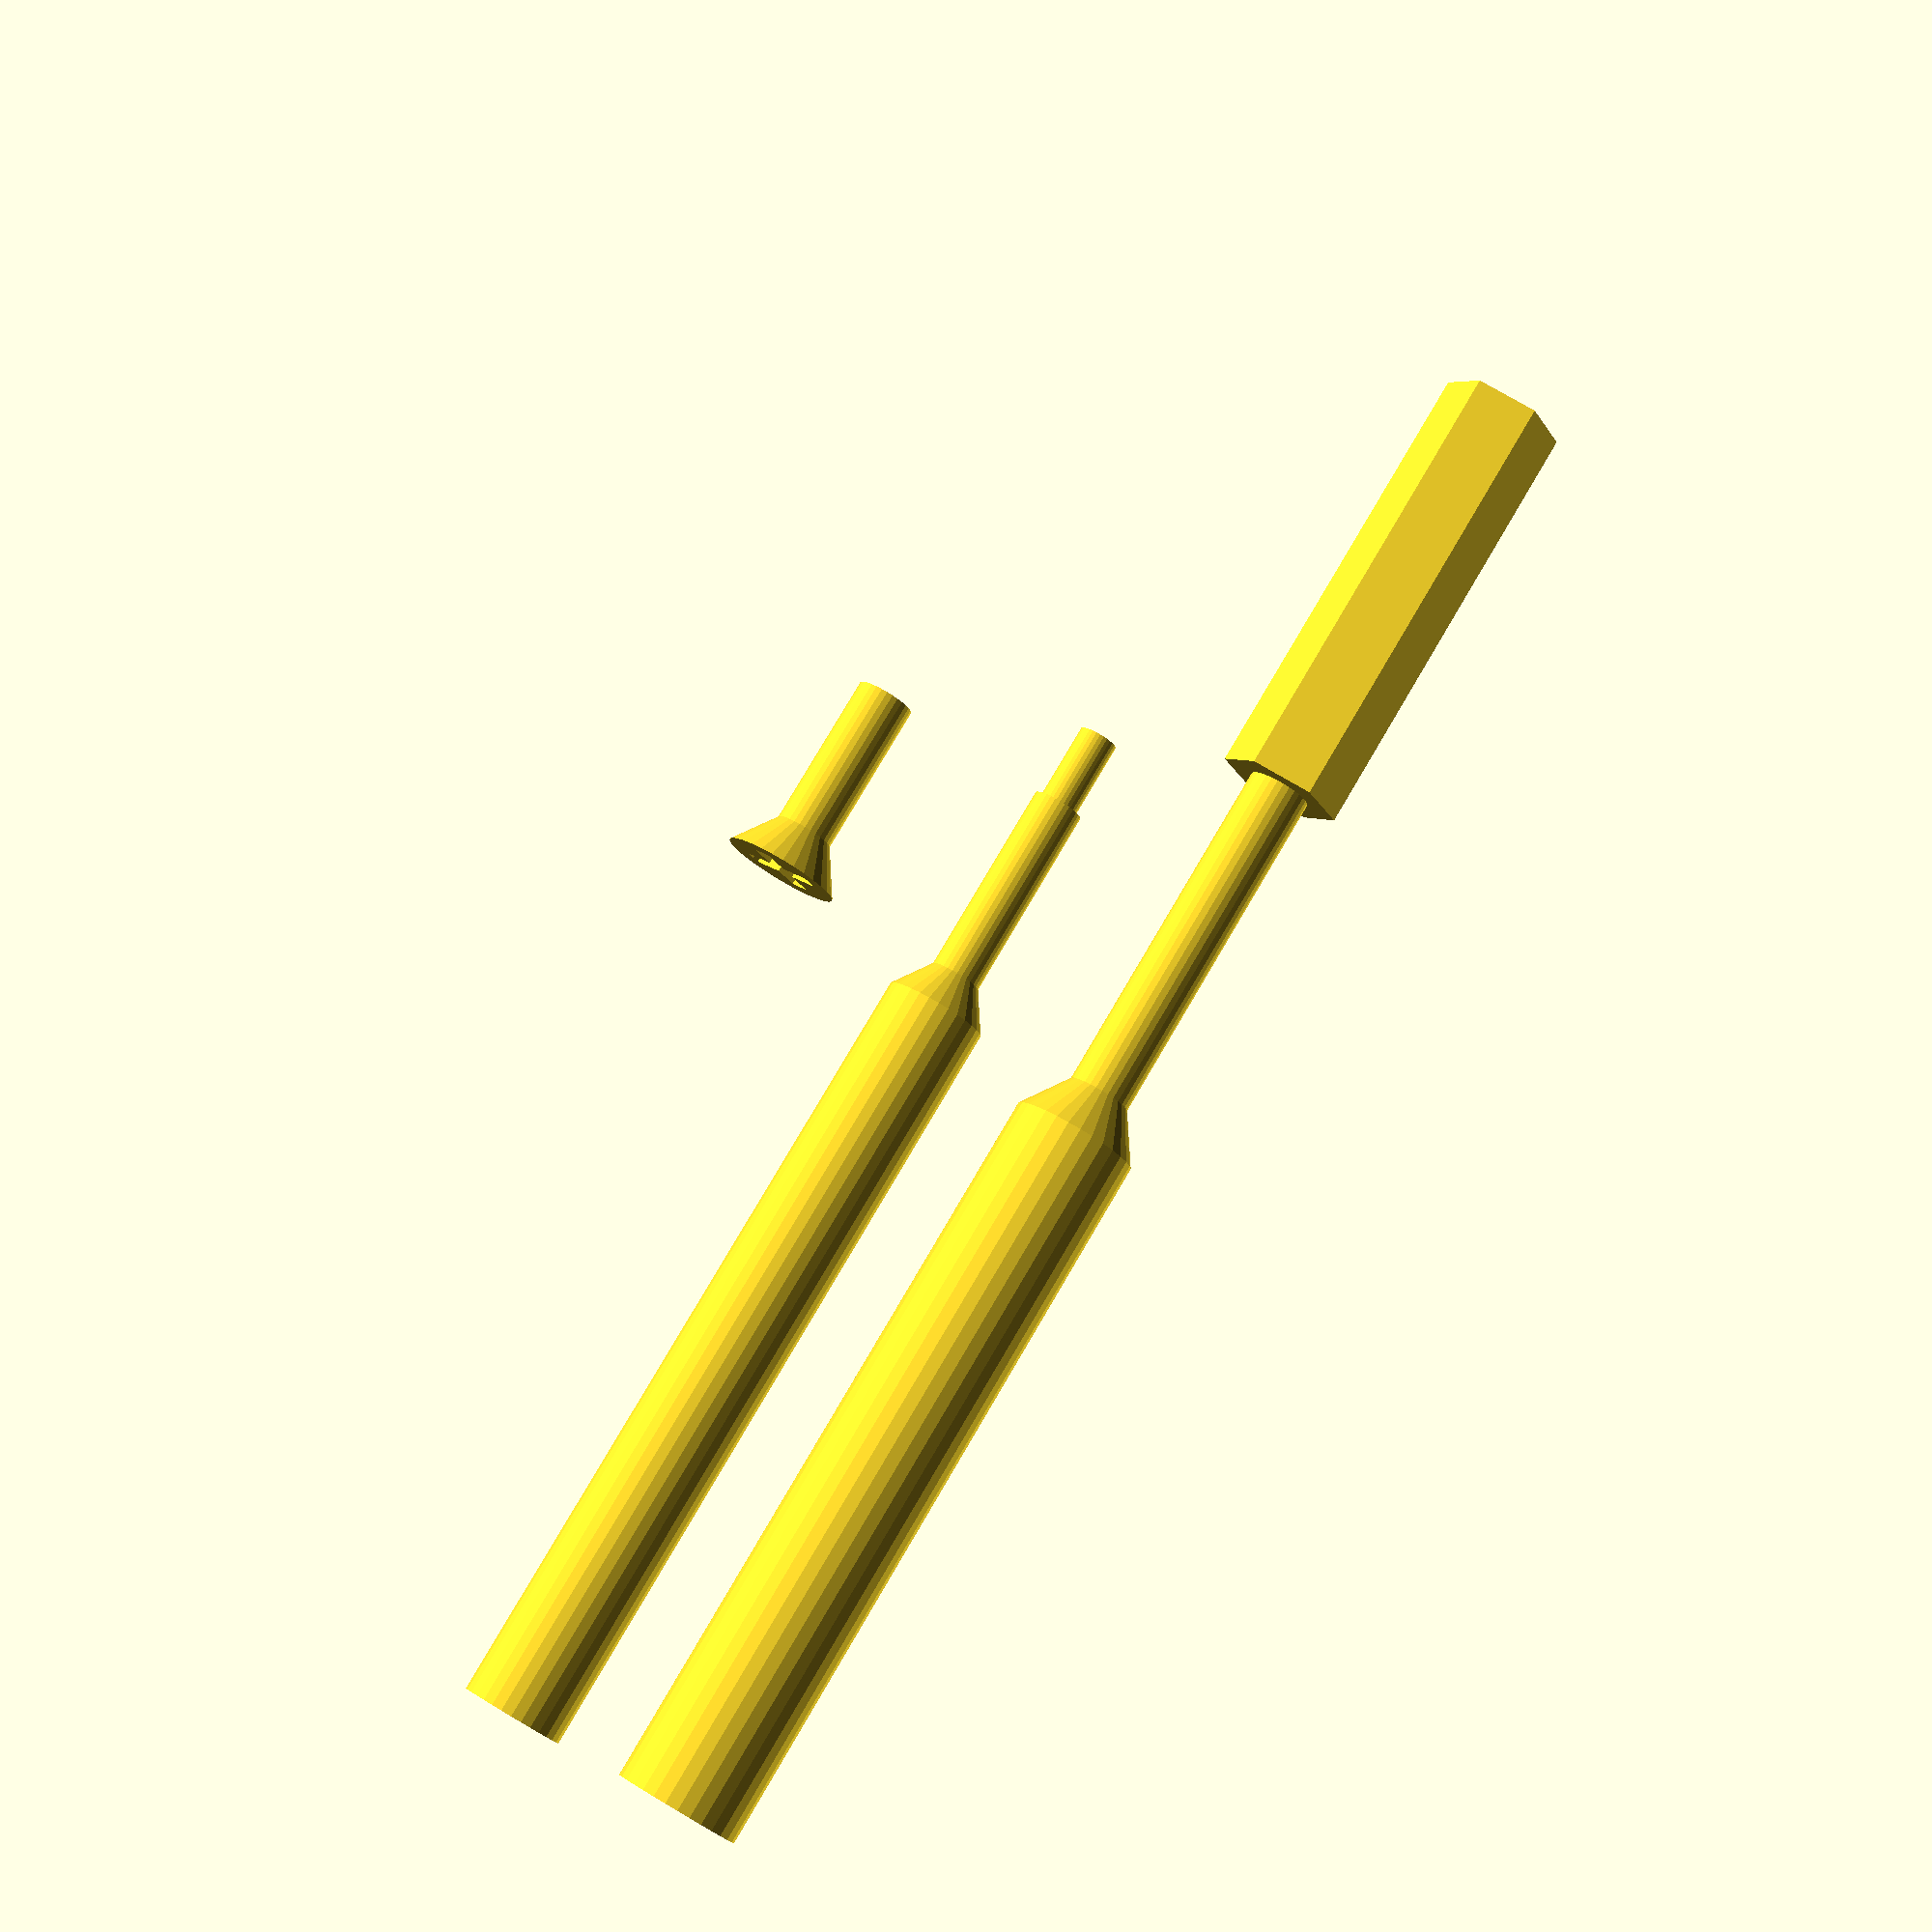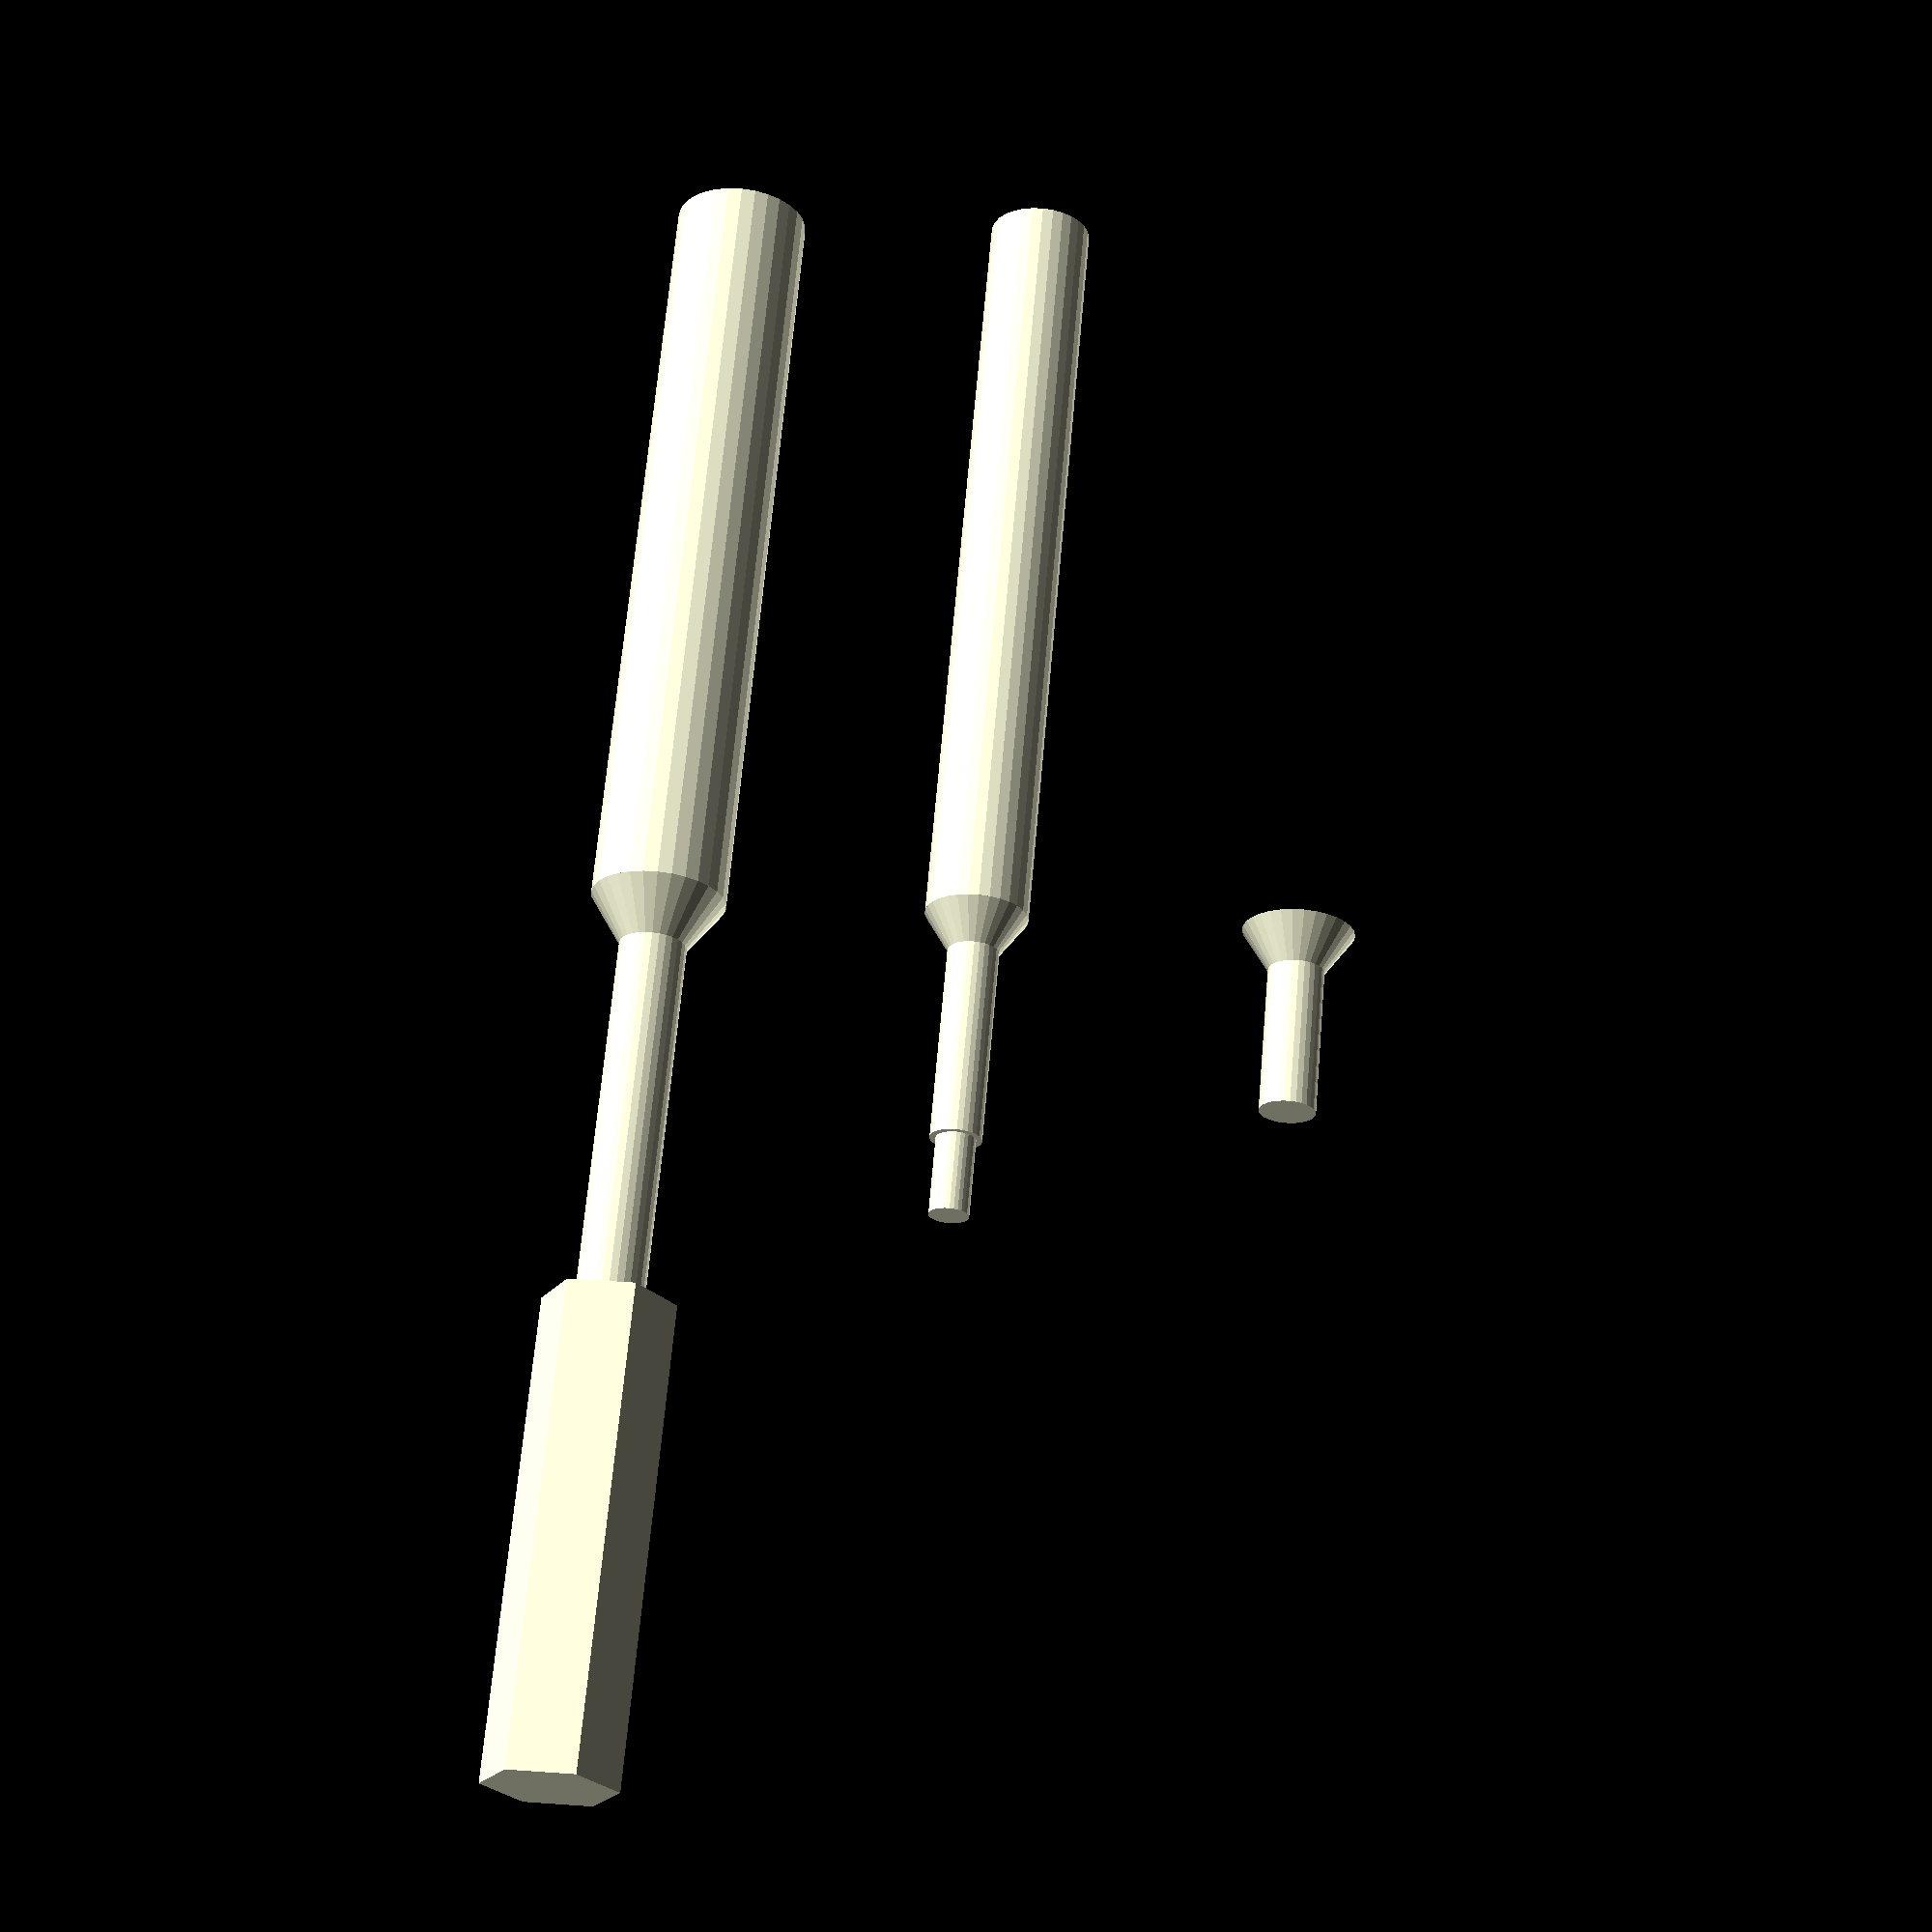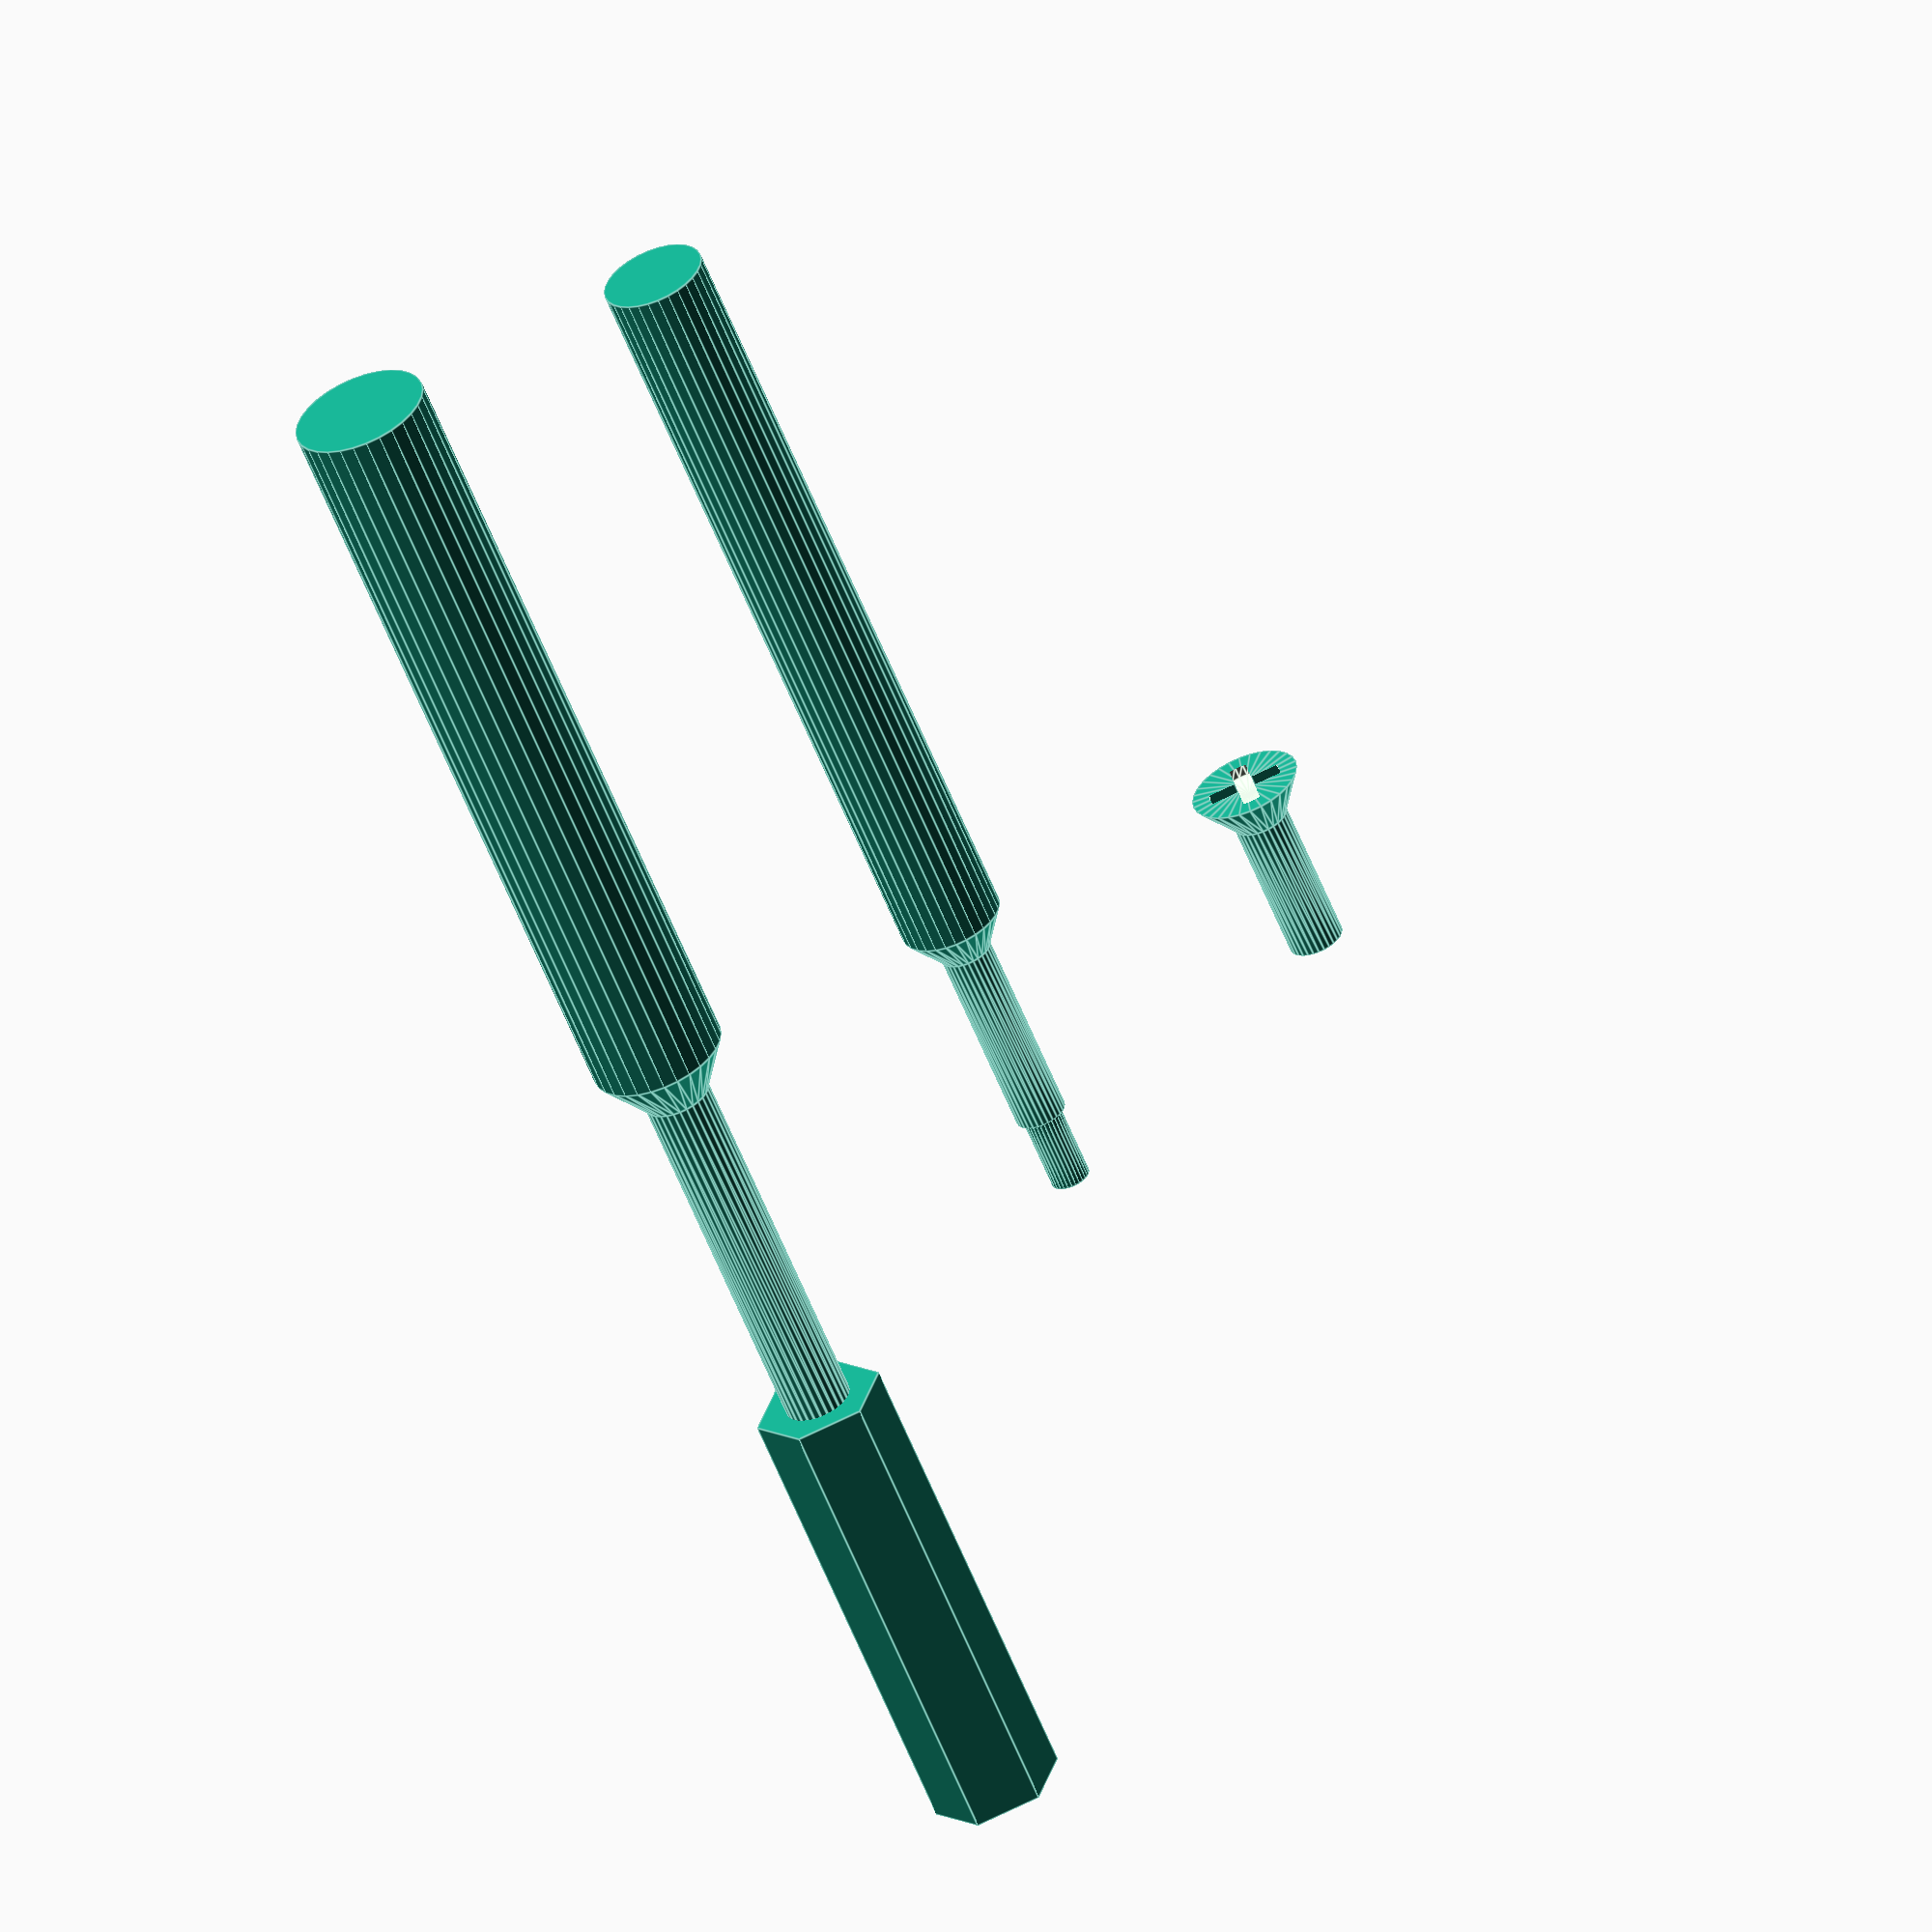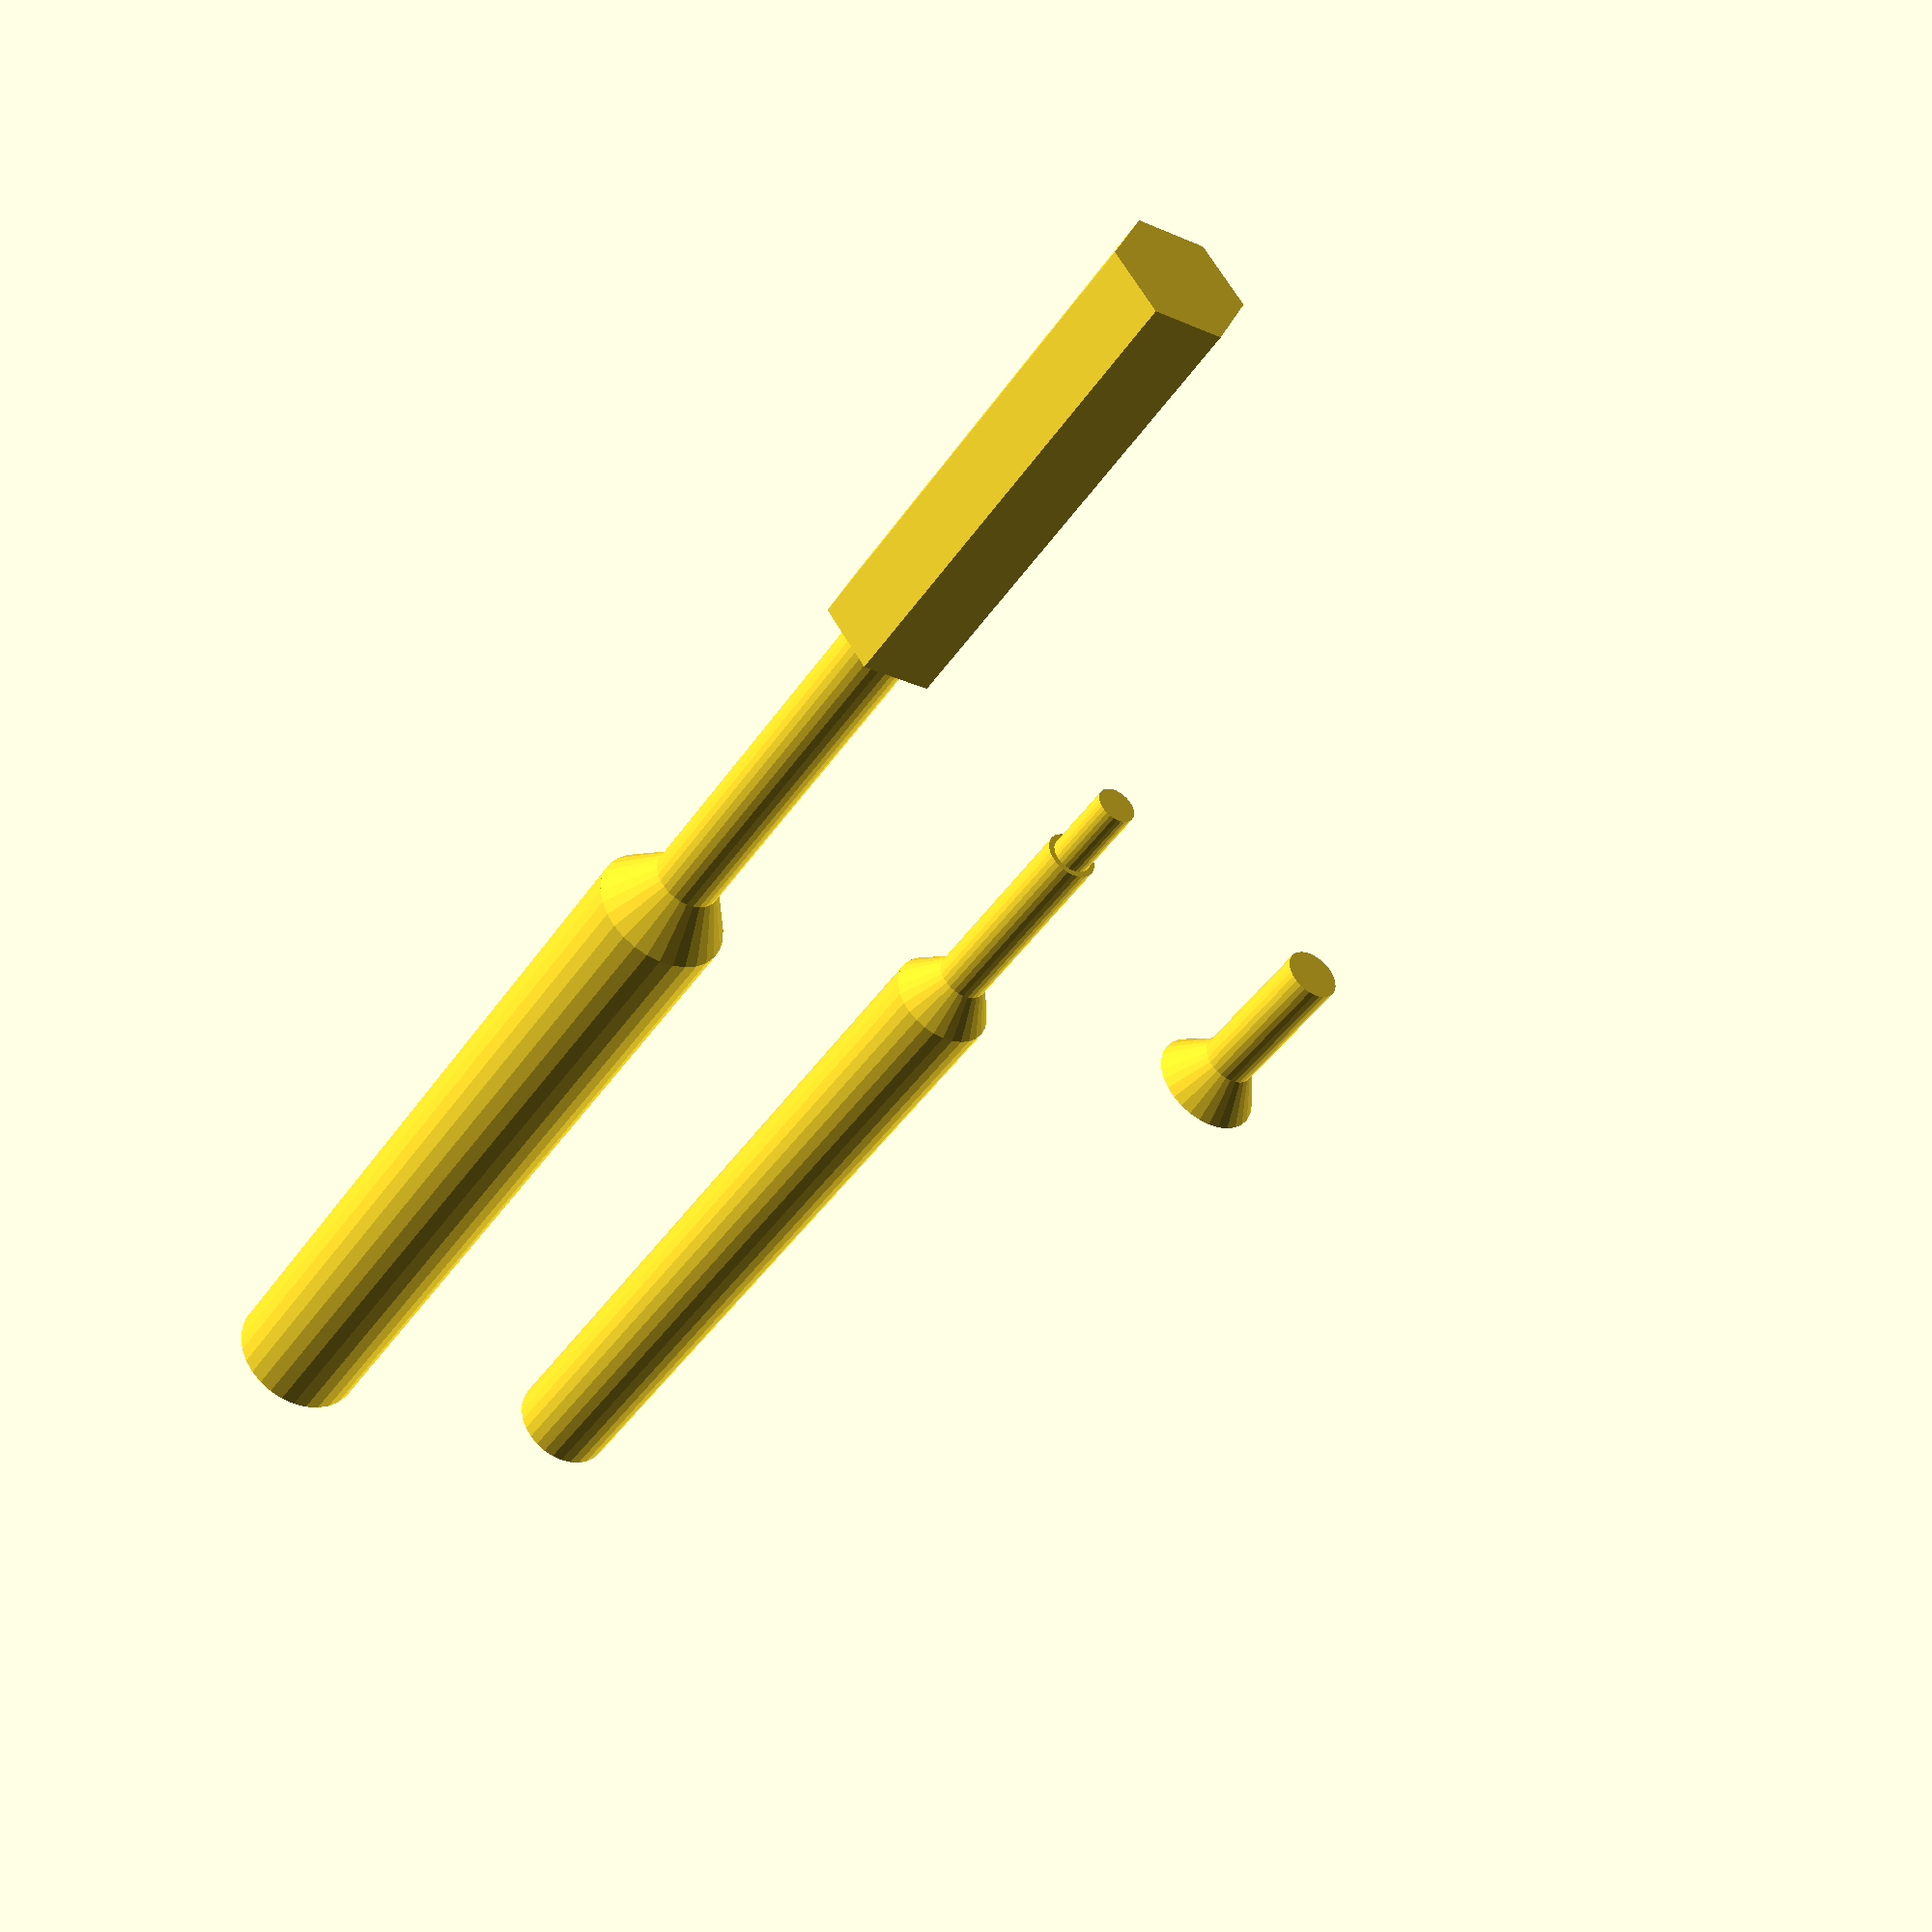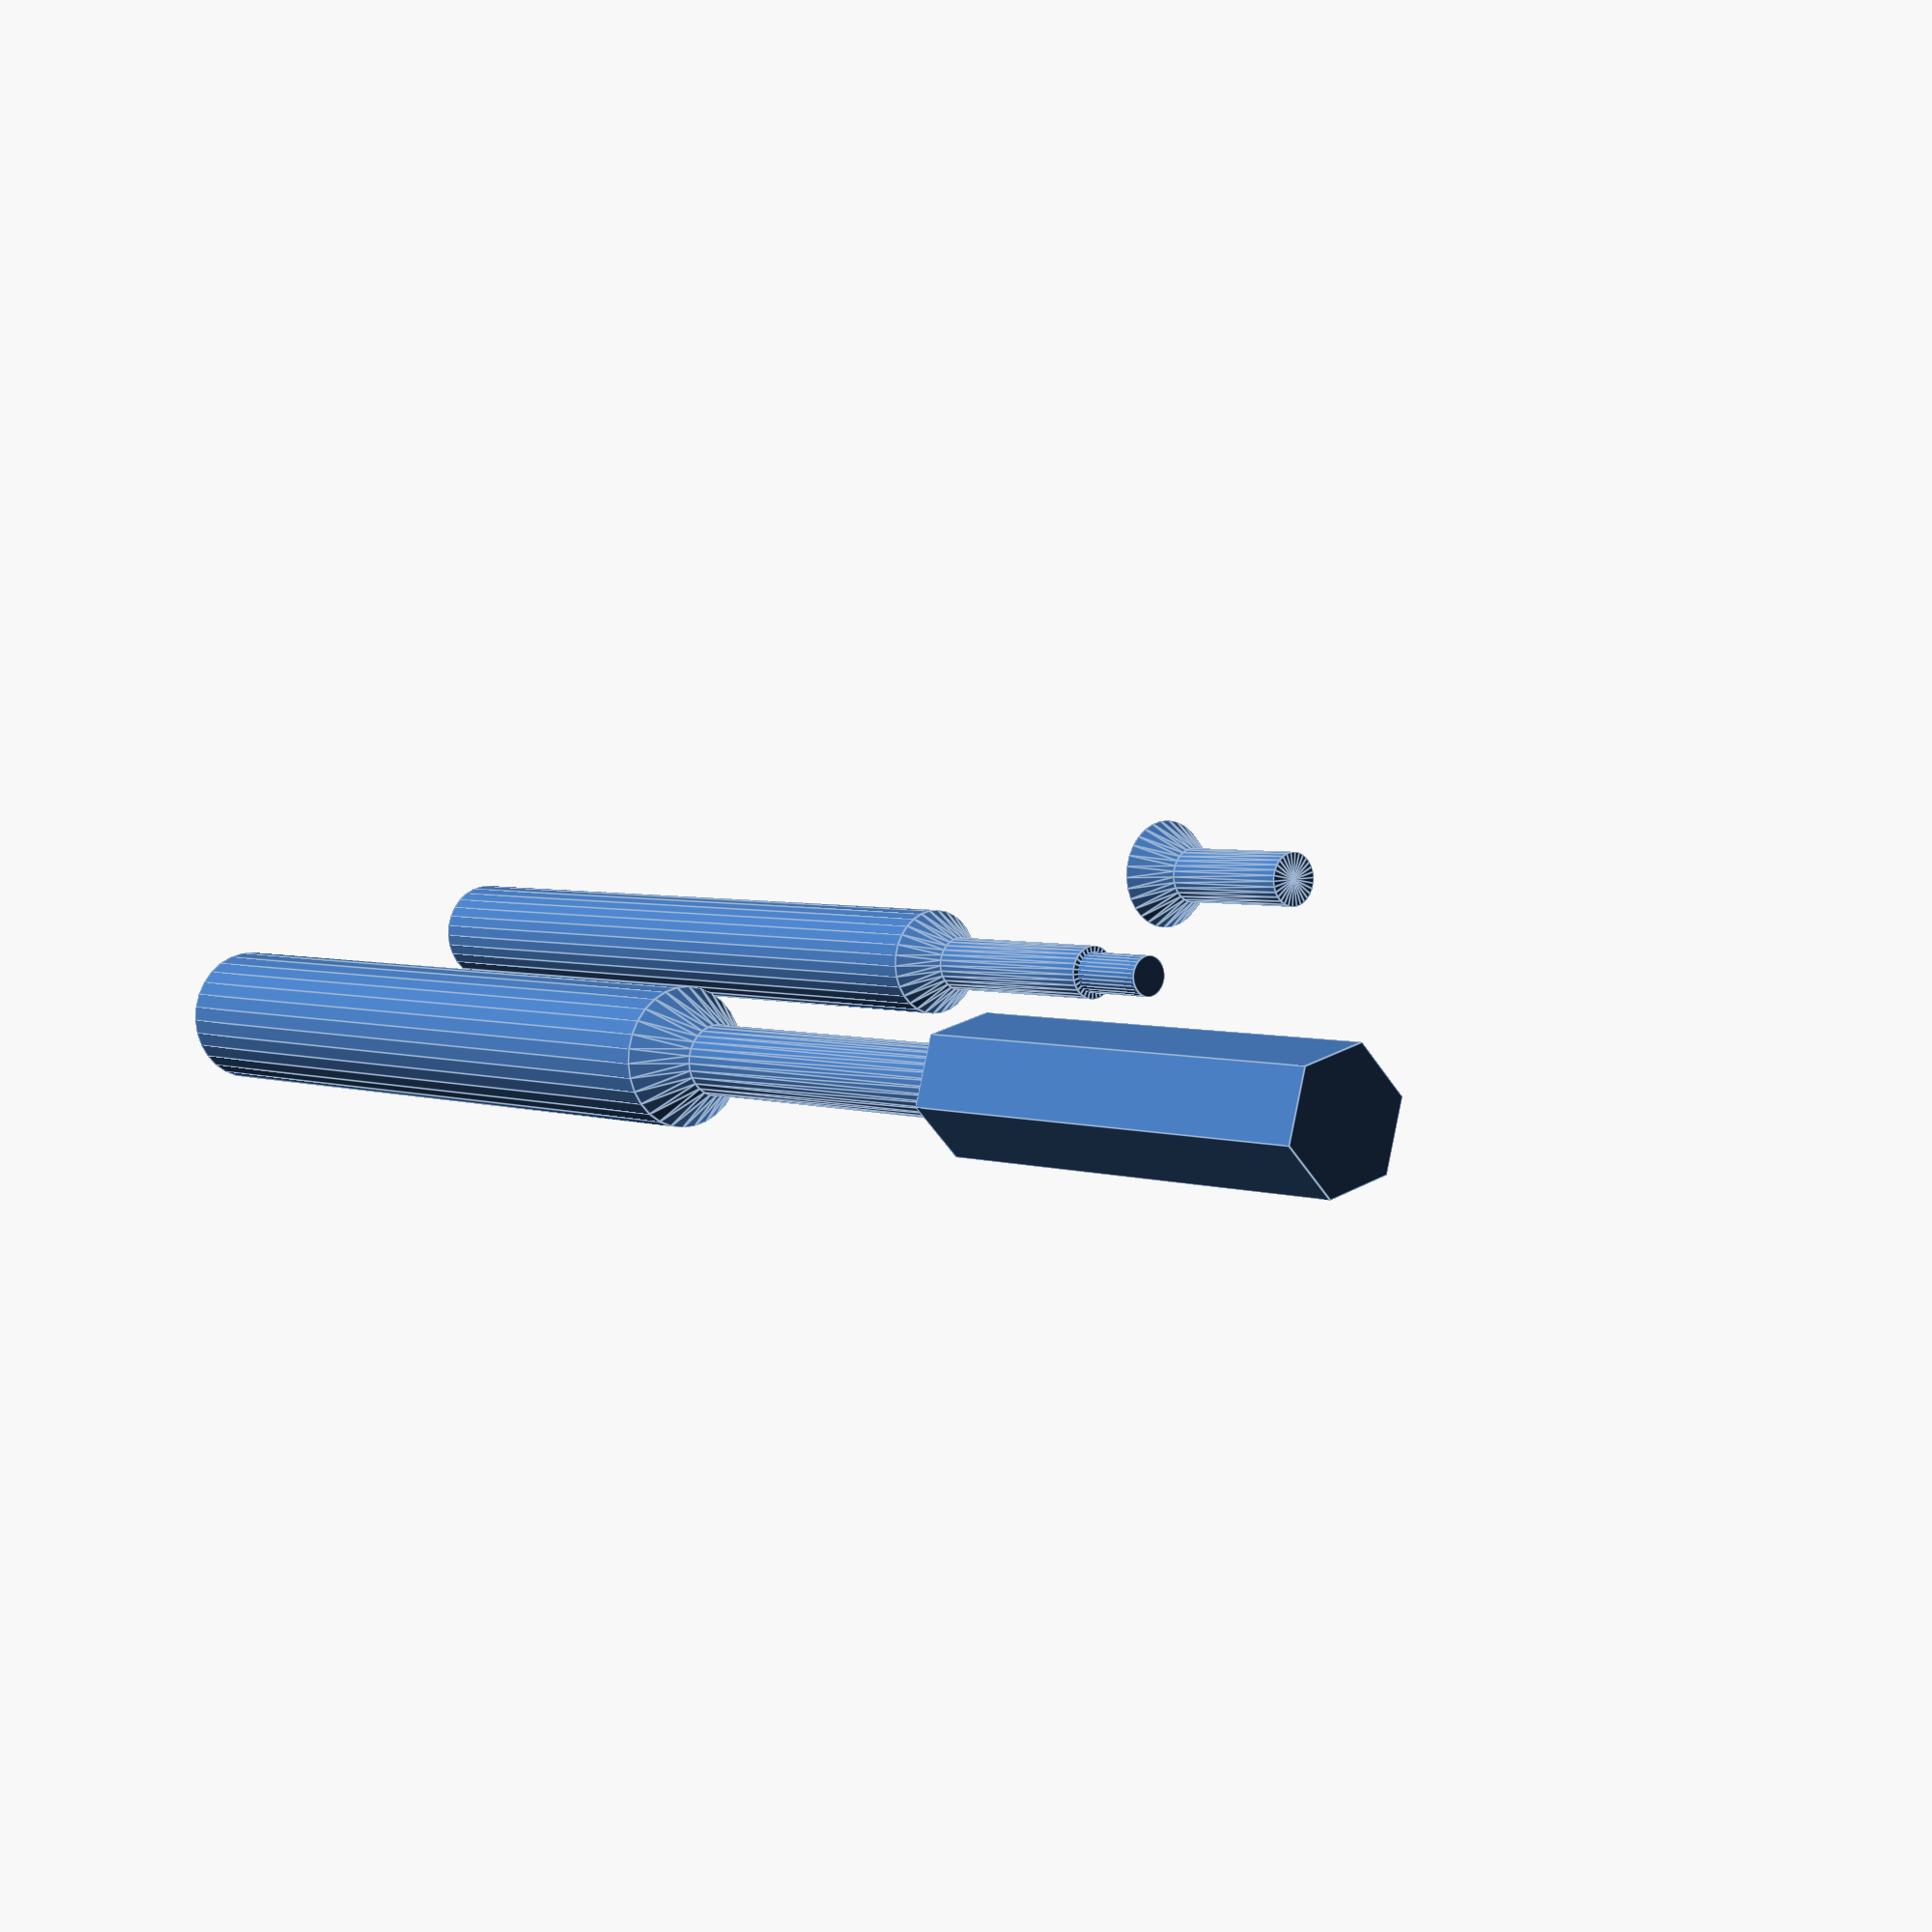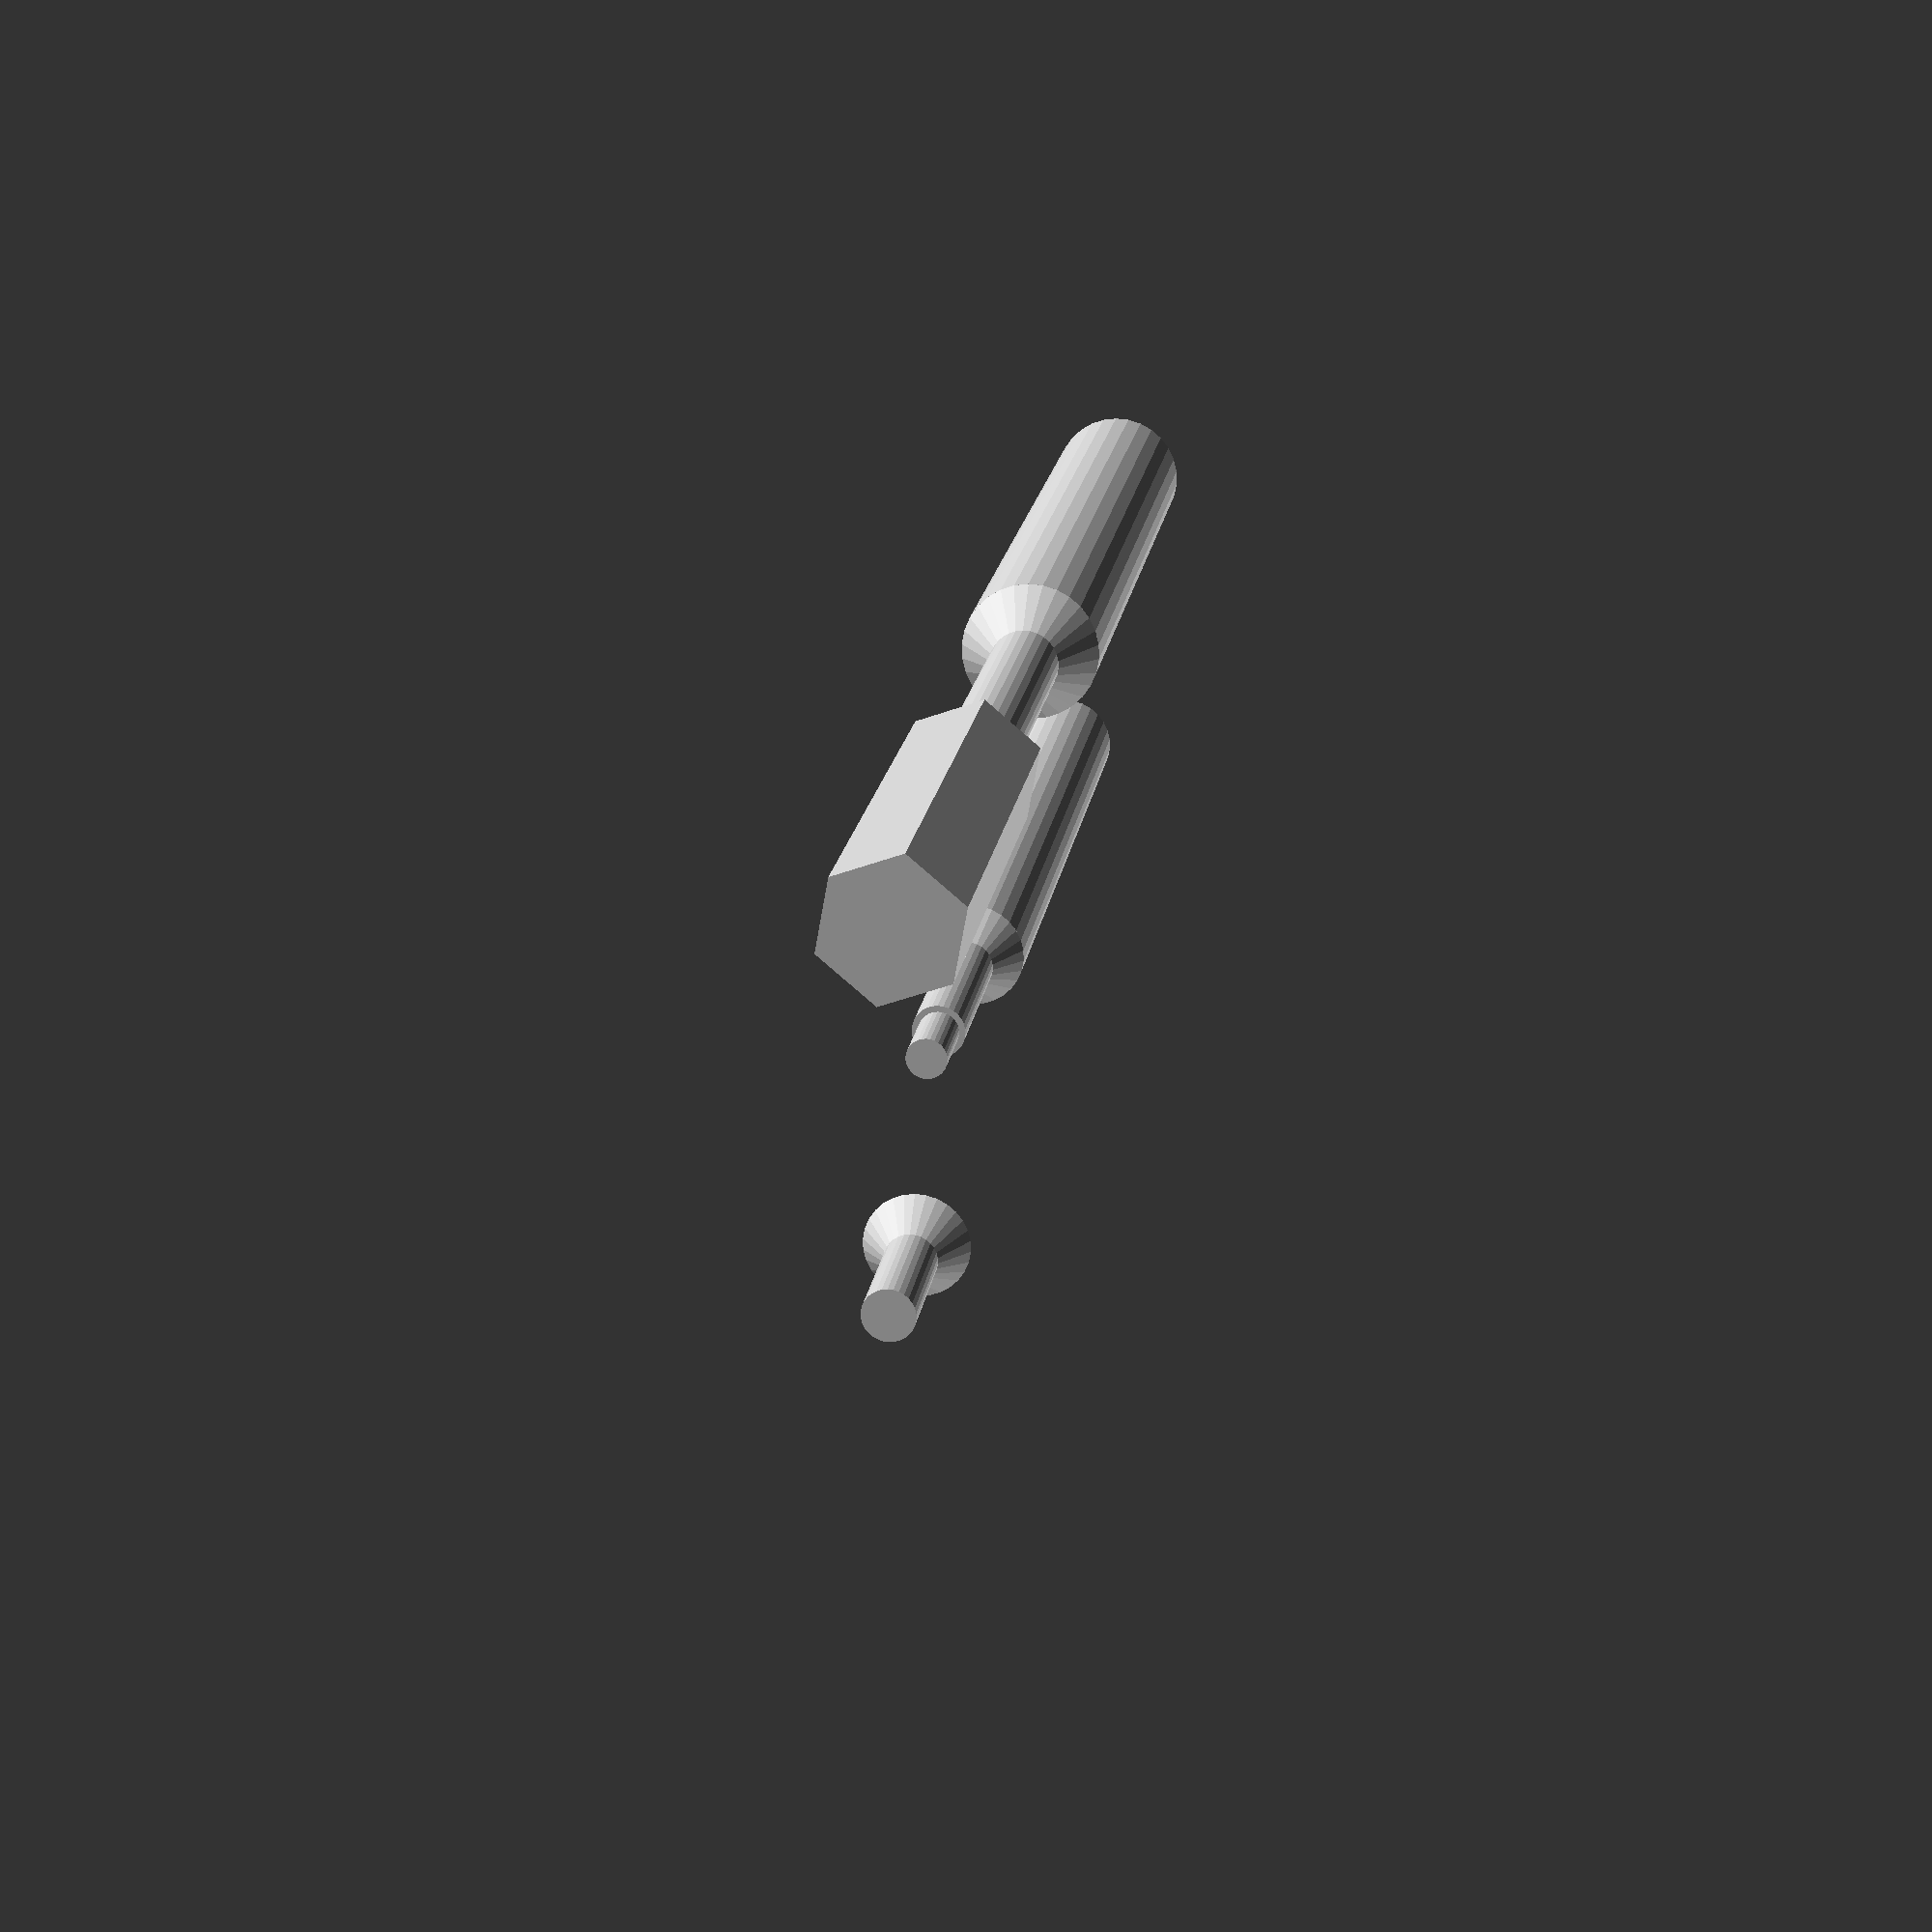
<openscad>
// created by IndiePandaaaaa | Lukas

TOLERANCE = .1;
$fn = $preview ? 30 : 75;

// metric standards                          M1   M2   M3   M4   M5 M6 M7   M8   M9  M10
function screw_metric_corehole(standard) = [.75, 1.6, 2.5, 3.3, 4.2, 5, 6, 6.8, 7.8, 8.5][standard - 1];
function screw_metric_borehole(standard) = [0, 0, 3.4, 4.5, 5.5, 6.6, 0, 9, 0, 11][standard - 1];
function screw_metric_countersunk_height(standard) = [0, 0, 1.7, 2.3, 2.8, 3.3, 0, 4.4, 0, 5.5][standard - 1];
function screw_metric_countersunk_od(standard) = standard * 2;

module screw_metric_countersunk(standard, length, unthreaded_length = 0, borehole_length = 0, tolerance = .15) {
  if (screw_metric_corehole(standard=standard) == 0) echo("ERROR: screw_metric_corehole value has not been set yet.");
  if (screw_metric_borehole(standard=standard) == 0) echo("ERROR: screw_metric_borehole value has not been set yet.");
  if (screw_metric_countersunk_height(standard=standard) == 0) echo("ERROR: screw_metric_countersunk_height value has not been set yet.");

  union() {
    translate(v=[0, 0, -.1]) {
      cylinder(h=.2 + borehole_length, d=screw_metric_countersunk_od(standard) + tolerance, center=false);
      translate(v=[0, 0, -screw_metric_countersunk_height(standard)]) {
        cylinder(h=screw_metric_countersunk_height(standard) + .01, d2=screw_metric_countersunk_od(standard) + tolerance, d1=screw_metric_borehole(standard) + tolerance, center=false);
        translate(v=[0, 0, -.1]) cylinder(h=.1, d=screw_metric_borehole(standard) + tolerance, center=false);
      }
    }
    translate(v=[0, 0, -length]) cylinder(h=length, d=screw_metric_corehole(standard) + tolerance, center=false);

    // unthreaded part
    translate(v=[0, 0, -.1 - screw_metric_countersunk_height(standard) - unthreaded_length]) cylinder(h=unthreaded_length + .1, d=screw_metric_borehole(standard) + tolerance, center=false);
  }
}

// TODO: module metric cylindric head screws

// TODO: module metric rounded head screws

function screw_wood_corehole(diameter) = diameter * 0.75;
function screw_wood_borehole(diameter) = diameter * 1.25;
function screw_wood_countersunk_height(diameter) = diameter * 0.75;

module screw_wood_countersunk(diameter, length, unthreaded_length = 0, tolerance = .15) {
  if (screw_metric_corehole(standard=standard) == 0) echo("ERROR: screw_metric_corehole value has not been set yet.");
  if (screw_metric_borehole(standard=standard) == 0) echo("ERROR: screw_metric_borehole value has not been set yet.");
  if (screw_metric_countersunk_height(standard=standard) == 0) echo("ERROR: screw_metric_countersunk_height value has not been set yet.");

  // TODO: add module for wood screws 
  union(){}
}

// TODO: module wood cylindric head screws

// TODO: module wood rounded head screws

function cone_diameter(diameter) = diameter * 2;
function cone_diameter_cutout(diameter) = diameter * 2 + 0.5;
function cone_height(diameter) = diameter * 0.75;

module screw(diameter, length = 12, cutout_sample = false) {
  module base_model(diameter, length, cone_height, cone_diameter, offset = 0) {
    rotate_extrude() {
      polygon(
        [
          [0, 0],
          [(diameter + offset) / 2, 0],
          [(diameter + offset) / 2, (length + offset) - (cone_height + offset)],
          [(cone_diameter + offset) / 2, length + offset],
          [0, length + offset],
        ]
      );
    }
  }

  if (length < diameter) {
    echo("Screw is too short");
    length = diameter + 5;
    echo("New length is: ", length);
  }

  if (!cutout_sample) {
    translate([0, 0, -length])
      difference() {
        base_model(diameter, length, cone_height(diameter), cone_diameter(diameter));

        // top cross part
        translate([0, 0, length - (cone_height(diameter) - diameter / 2) + .1])
          difference() {
            rotate([0, 0, 45])
              rotate_extrude() {
                polygon(
                  [
                    [0, 0],
                    [diameter * 1.4 / 2, 0],
                    [cone_diameter(diameter) / 3, cone_height(diameter) - diameter / 2],
                    [0, cone_height(diameter) - diameter / 2],
                  ]
                );
              }
            for (i = [0:1:3]) {
              rotate([0, 0, 90 * i])
                translate([diameter / 3.18 / 2, diameter / 3.18 / 2, 0]) cube(cone_height(diameter));
            }
          }
      }
  } else {
    offset = 0;
    diameter = cone_diameter_cutout(diameter) / 2; // is duplicated by function, used to reduce error
    translate([0, 0, -length - offset / 2]) {
      base_model(diameter, length, cone_height(diameter), cone_diameter(diameter), offset);
      translate([0, 0, length - .005]) cylinder(r=diameter, h=50);
    }
  }
}

module screw_corehole(diameter_screw, diameter_core, unthreaded_length, length = 12) {
  union() {
    screw(diameter=diameter_screw, length=unthreaded_length, cutout_sample=true);
    translate([0, 0, -length]) cylinder(d=diameter_core, h=length - unthreaded_length + .1);
  }
}

module screw_with_nut(screw_length, diameter, square_channel = false, tolerance = .1) {
  function od(width) = ( (width / 2) / cos(30)) * 2; // calculates nut diameter from given width
  nut_thickness = [0.8, 1.6, 2.4, 3.2, 4, 5, 5.5, 6.5];
  nut_width = [2.5, 4, 5.5, 7.1, 8.1, 10.1, 11.1, 13.1];

  if (!(0 < diameter && diameter <= 8 && diameter == round(diameter))) {
    echo("module is only defined for integer values from M1 to M8.");
  } else {
    union() {
      if (!square_channel) {
        screw(diameter=diameter, length=screw_length, cutout_sample=true);

        translate([0, 0, -(screw_length * 2 - nut_thickness[diameter - 1])])
          cylinder(d=od(nut_width[diameter - 1]) + tolerance, h=screw_length, $fn=6);
      } else {
        screw(diameter=diameter, length=screw_length + diameter, cutout_sample=true);
        translate([-od(nut_width[diameter - 1]) / 2 - tolerance, -(nut_width[diameter - 1] / 2), -(screw_length)])
          cube([od(nut_width[diameter - 1]) + screw_length, nut_width[diameter - 1] + tolerance, nut_thickness[diameter - 1] + tolerance]);
      }
    }
  }
}

translate(v=[0, 0, 0]) screw(diameter=3.5, length=12, cutout_sample=false);
translate(v=[20, 0, 0]) screw_corehole(diameter_screw=3, diameter_core=2.5, unthreaded_length=15, length=20);
translate(v=[40, 0, 0]) screw_with_nut(screw_length=30, diameter=4, square_channel=false, tolerance=.1);
translate(v=[60, 0, 0]) SCREW_METRIC_COUNTERSUNK(standard=3, length=12, unthreaded_length=5, borehole_length=5);

</openscad>
<views>
elev=100.7 azim=238.8 roll=149.5 proj=p view=wireframe
elev=294.2 azim=3.6 roll=184.9 proj=p view=solid
elev=59.1 azim=167.8 roll=21.7 proj=o view=edges
elev=223.4 azim=186.7 roll=31.6 proj=p view=solid
elev=176.8 azim=194.6 roll=39.6 proj=p view=edges
elev=341.9 azim=259.7 roll=187.8 proj=p view=solid
</views>
